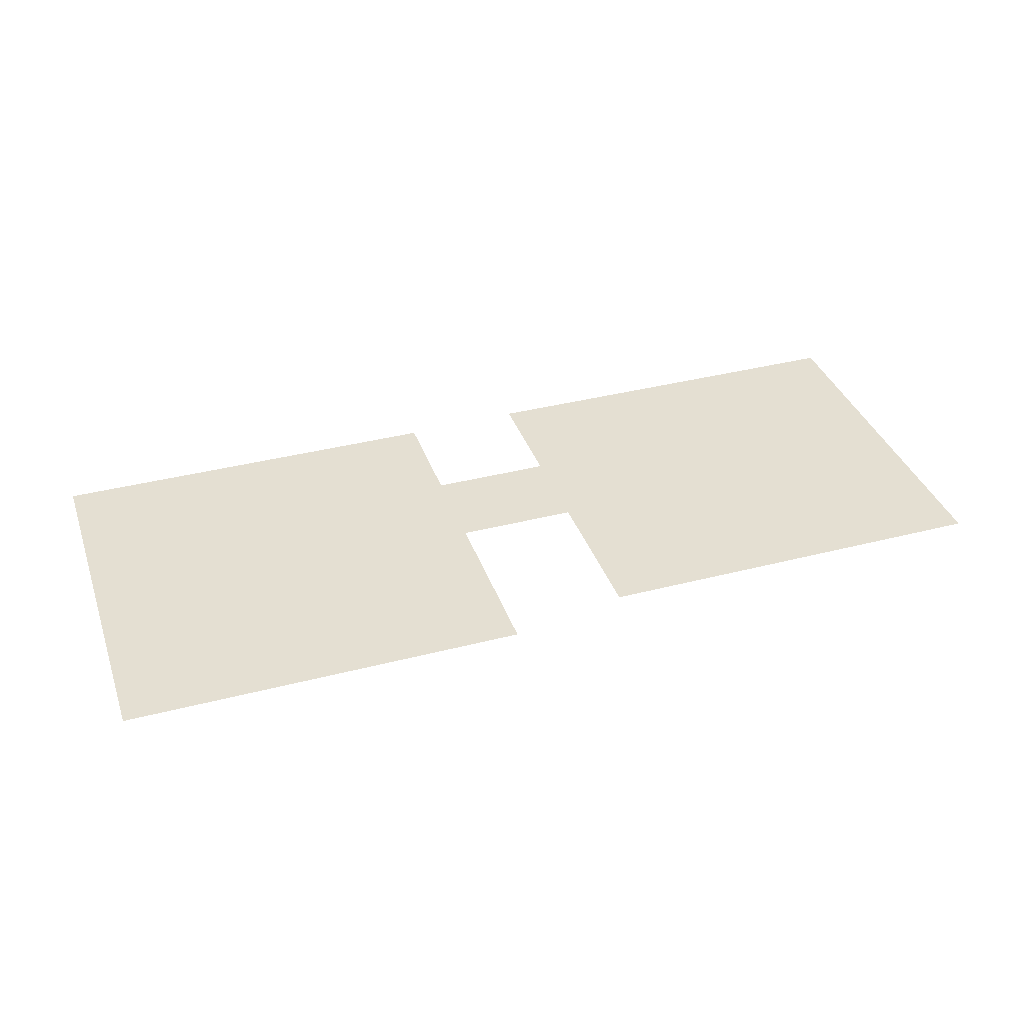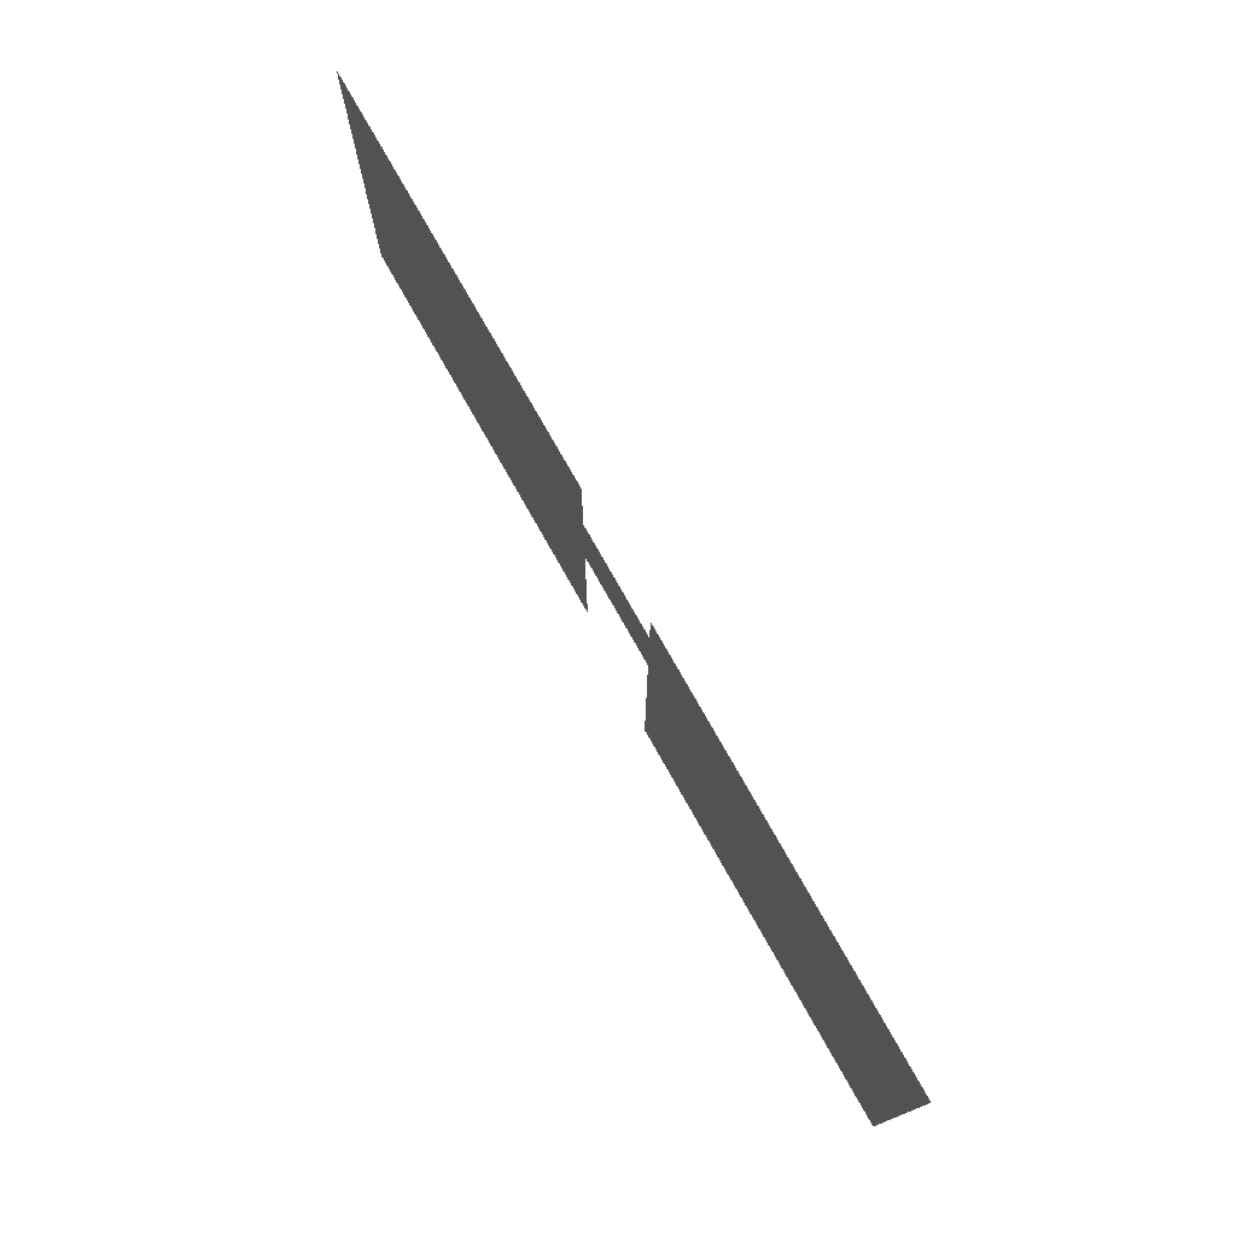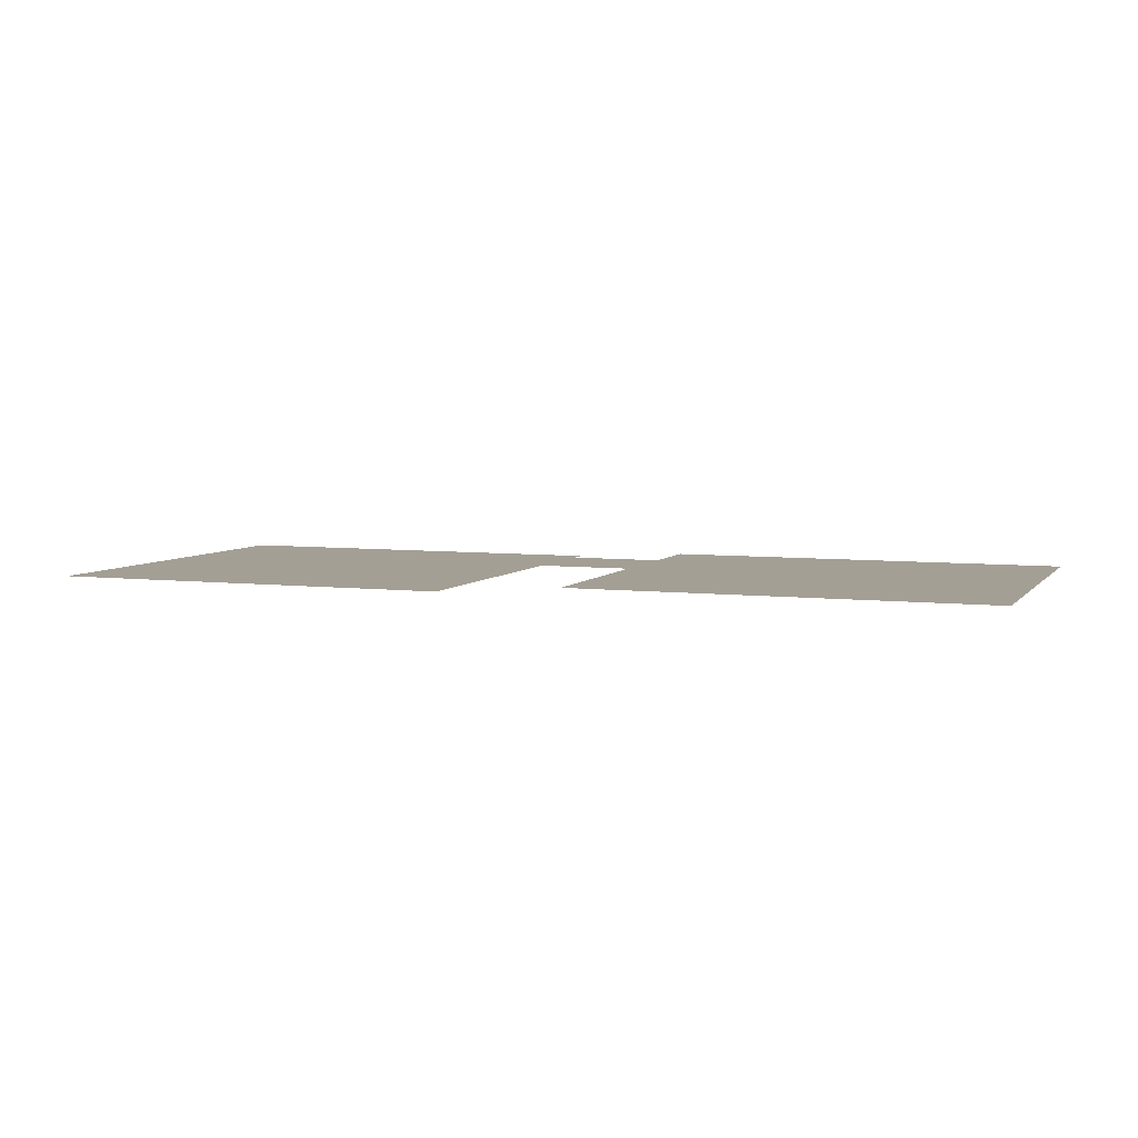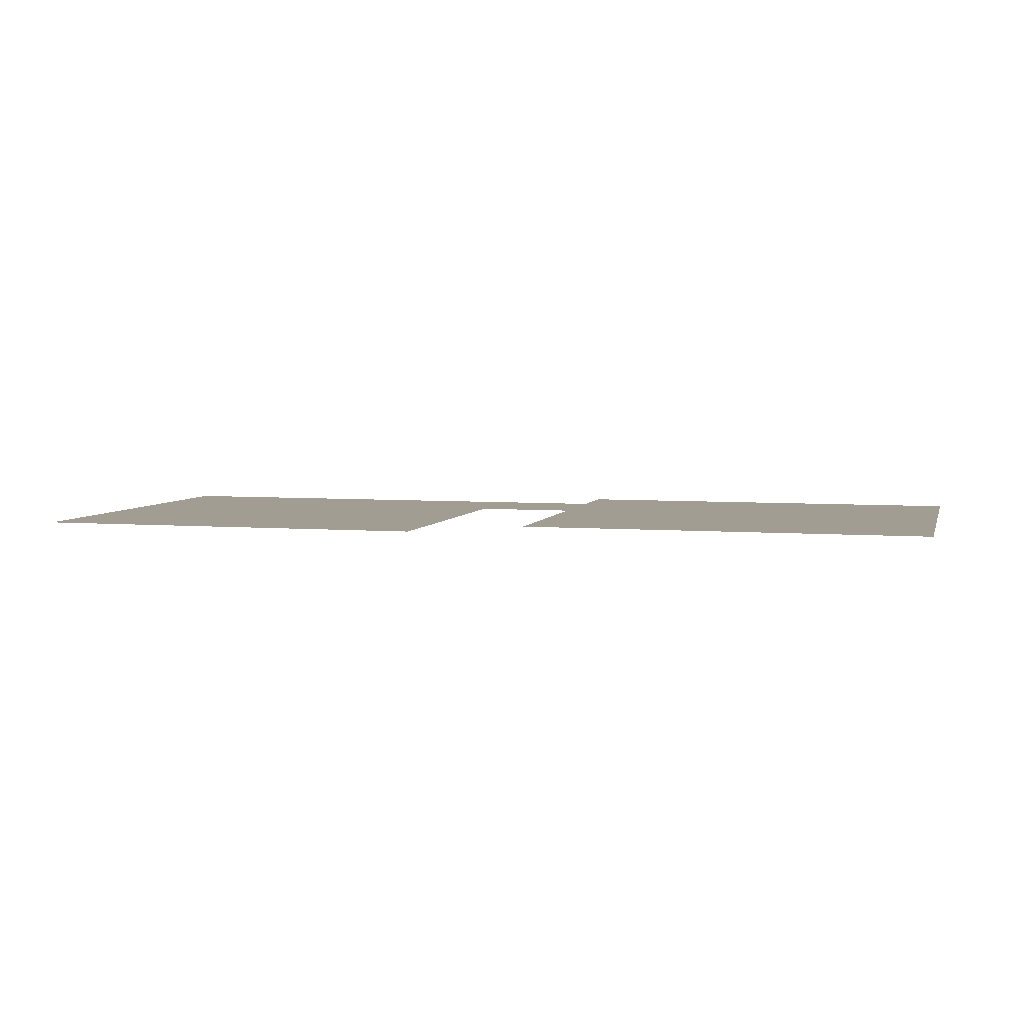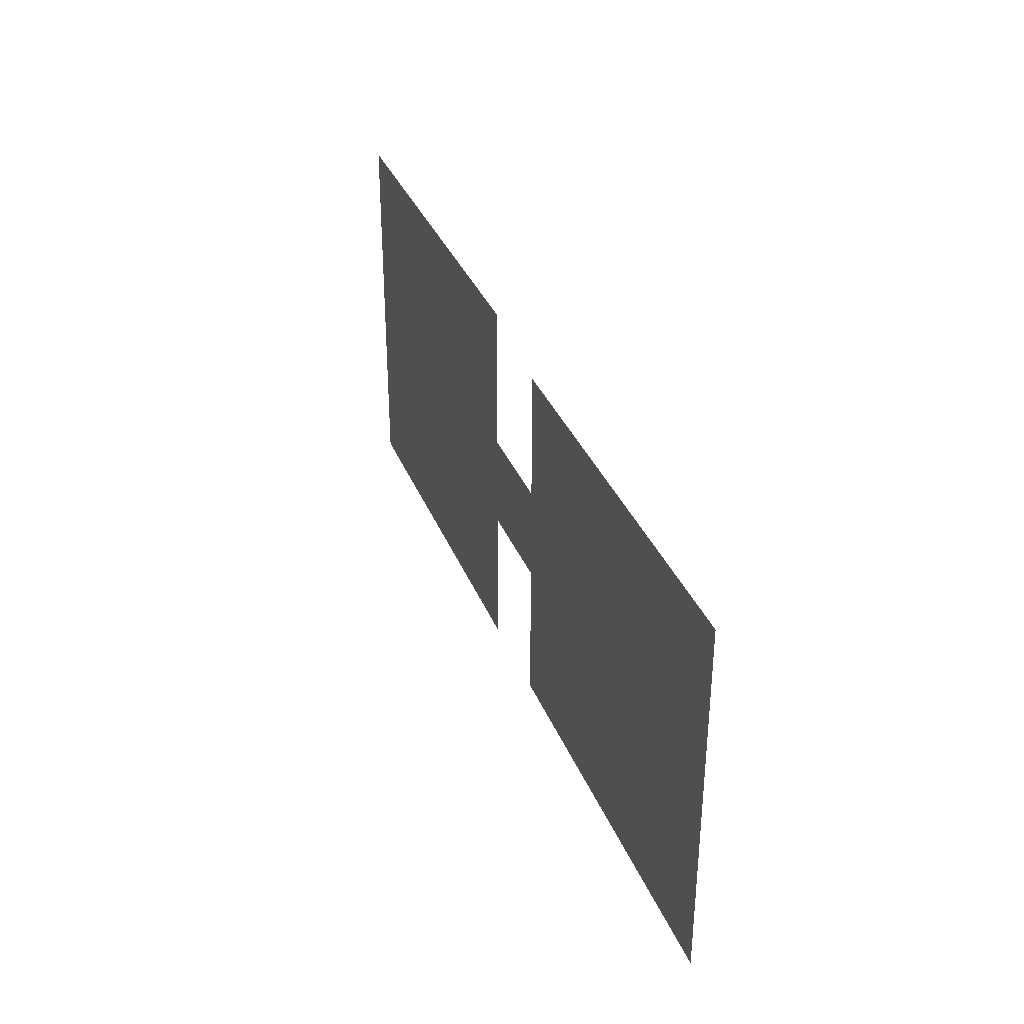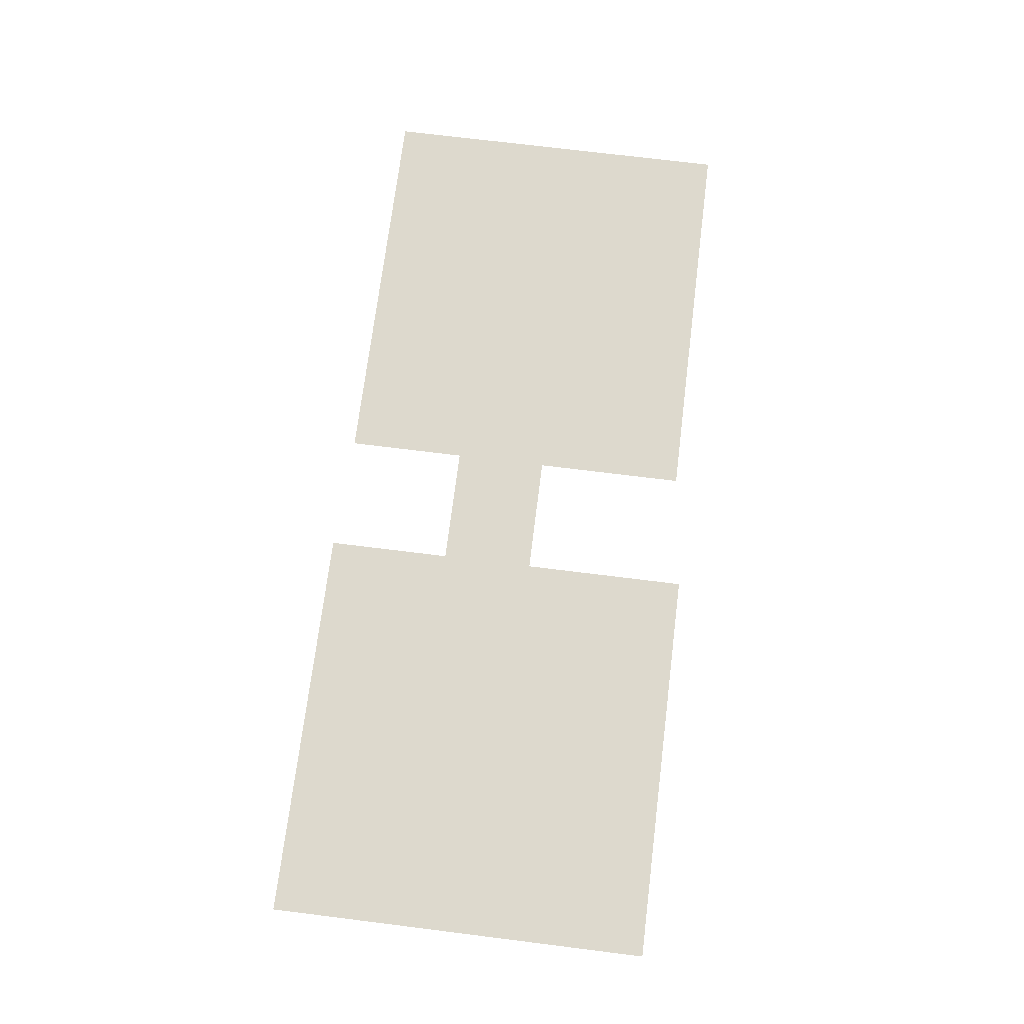
<metadata>
{"format":"obj","ext":"obj","renderer":"f3d","projection":"perspective","resolution":1024,"background":"white","views":[{"elev":36.9,"azim":161.5,"up":"+Y"},{"elev":75.2,"azim":60.7,"up":"+Z"},{"elev":5.6,"azim":-159.4,"up":"+Y"},{"elev":4.9,"azim":-165.2,"up":"+Y"},{"elev":34.2,"azim":-109.8,"up":"+Z"},{"elev":72.0,"azim":97.1,"up":"+Y"}]}
</metadata>
<code>
g m_worldtext_5_1
v -0.3511 0.007647 -1.067
v -0.3511 0.007647 1.117
v -2.759 0.007647 1.117
v -2.759 0.007647 -1.067
v 0.3512 -0.03156 1.156
v 0.3512 -0.03156 -1.156
v 2.759 -0.03156 -1.156
v 2.759 -0.03156 1.156
v -0.5273 0.03156 0.3976
v -0.5273 0.03156 -0.1611
v 0.4294 0.03156 -0.1611
v 0.4294 0.03156 0.3976
g m_worldtext_5_1_0
f 3 2 1
f 4 3 1
f 7 6 5
f 8 7 5
f 11 10 9
f 12 11 9

</code>
